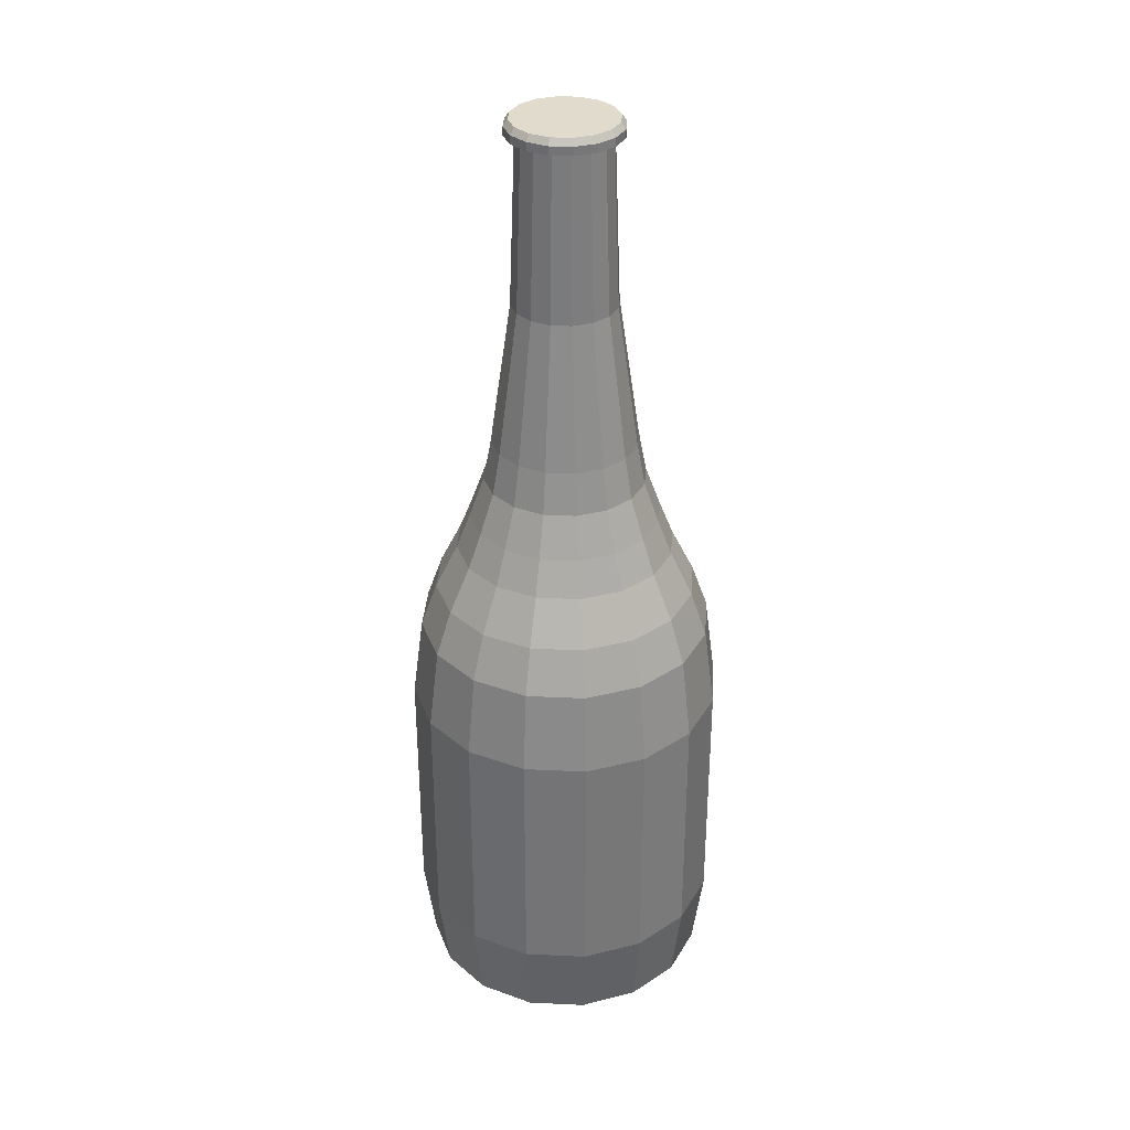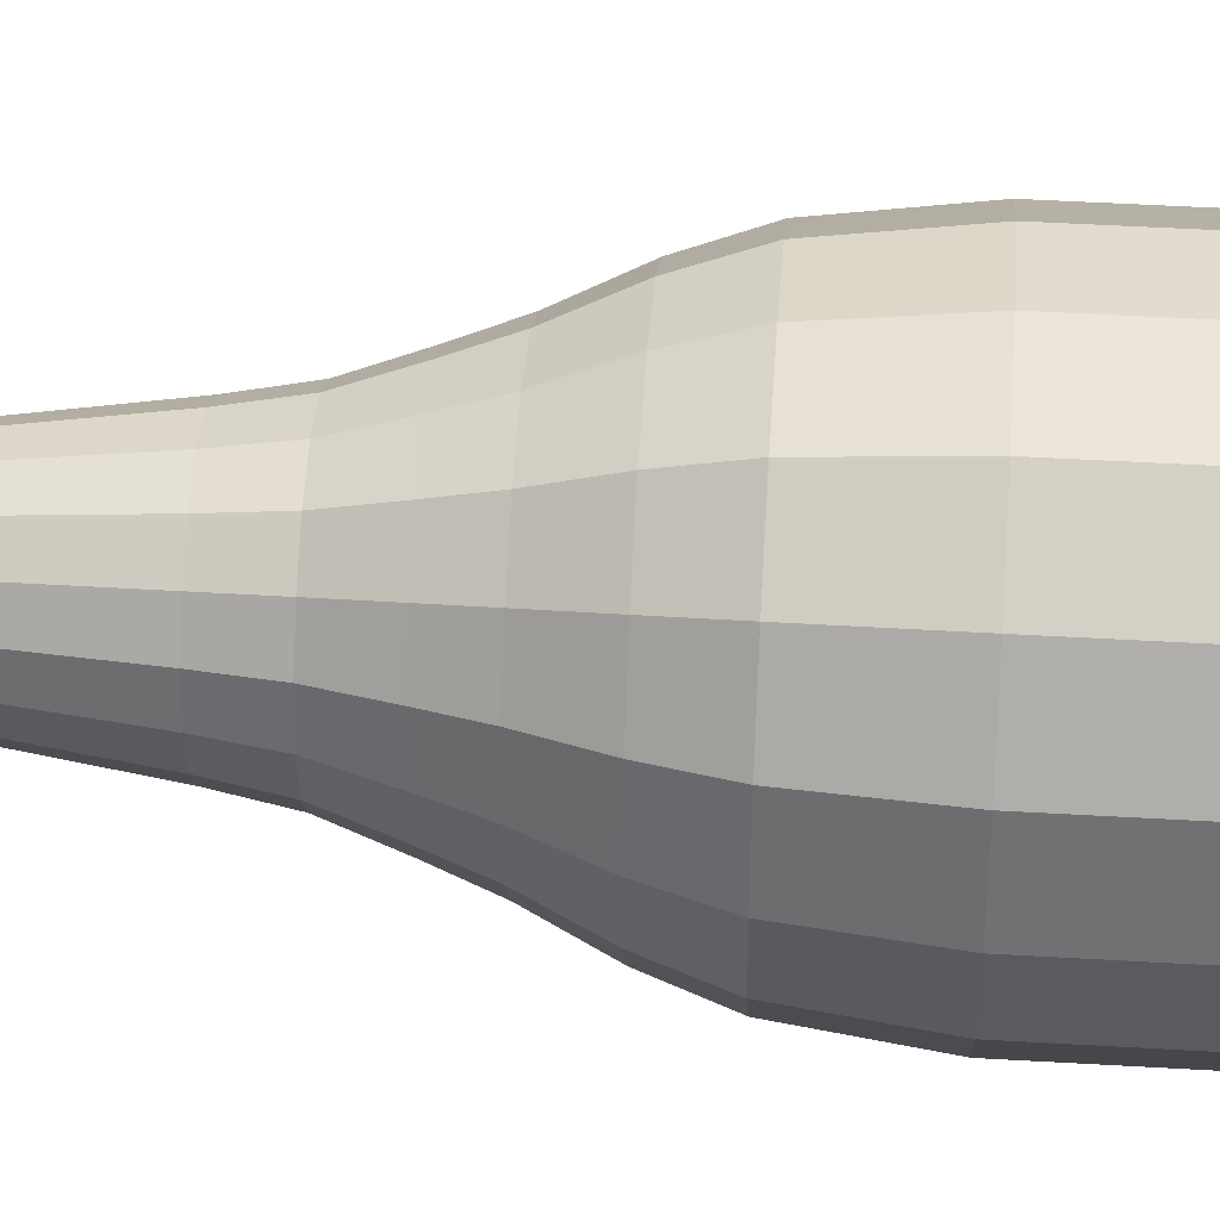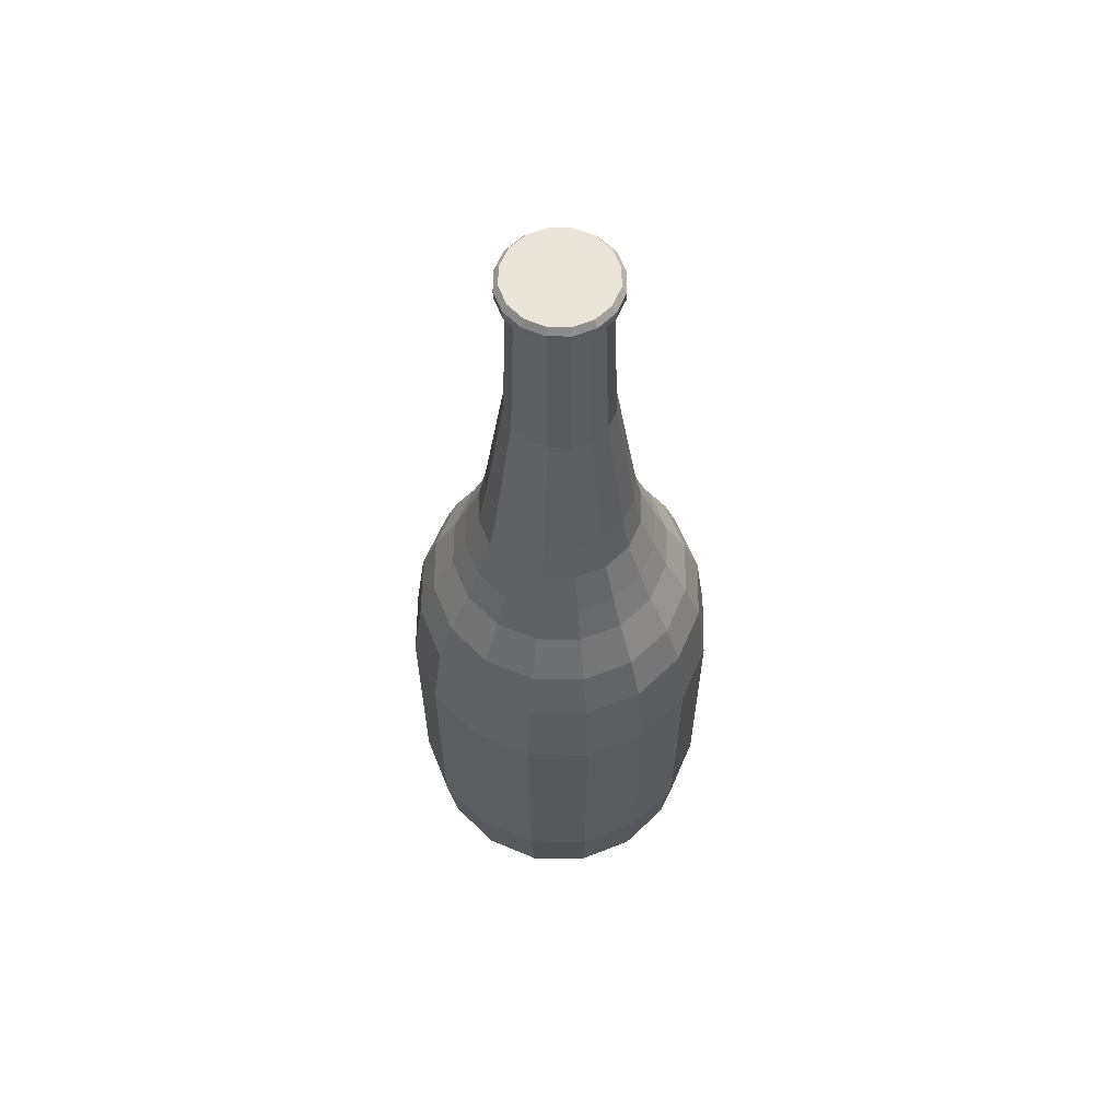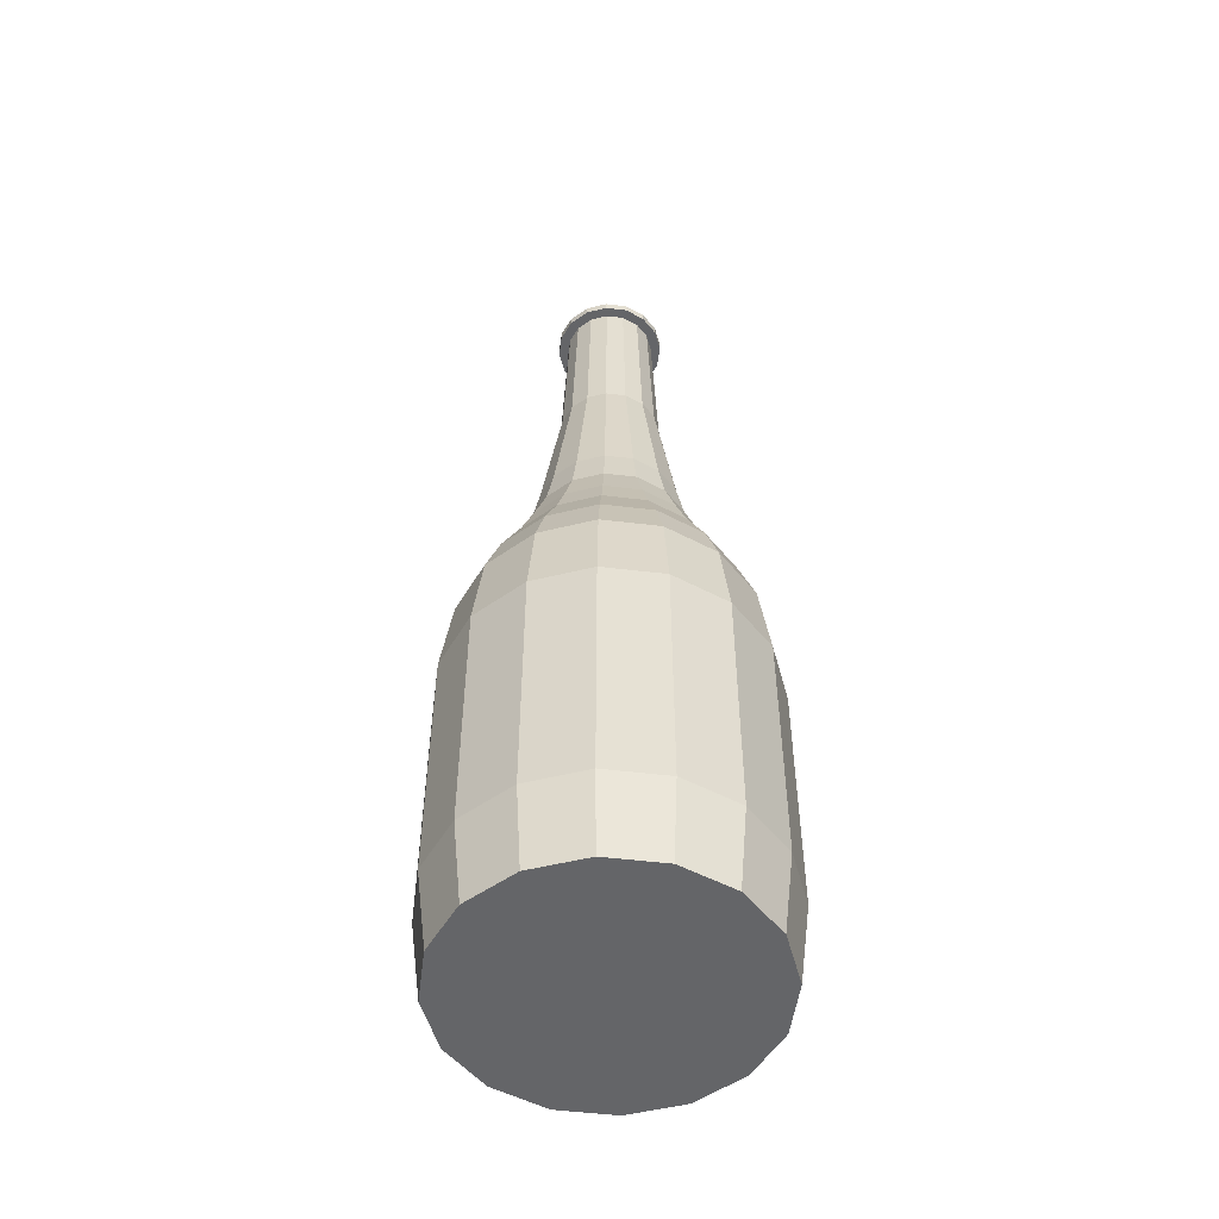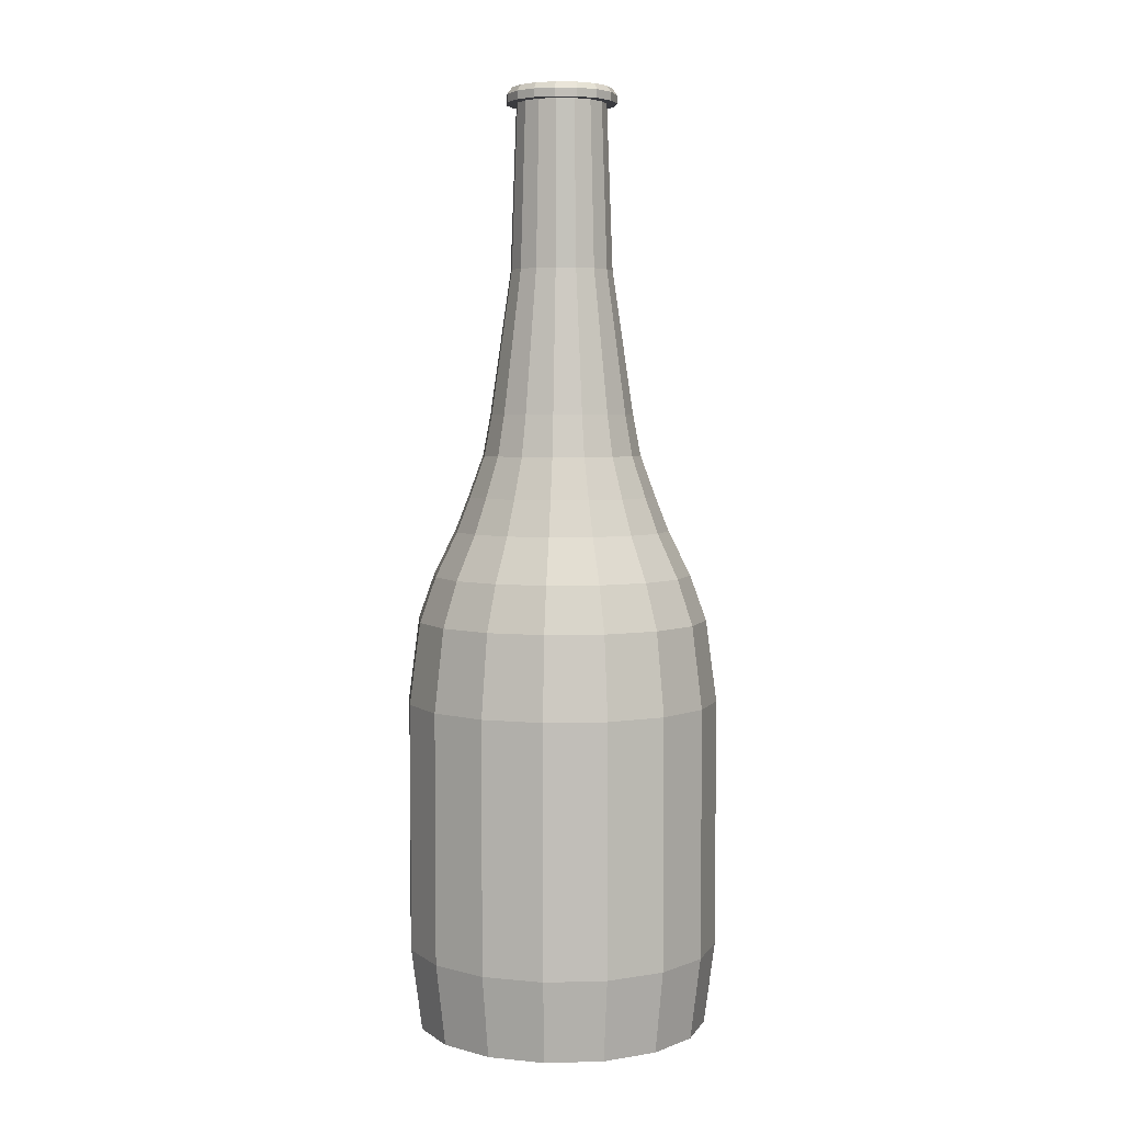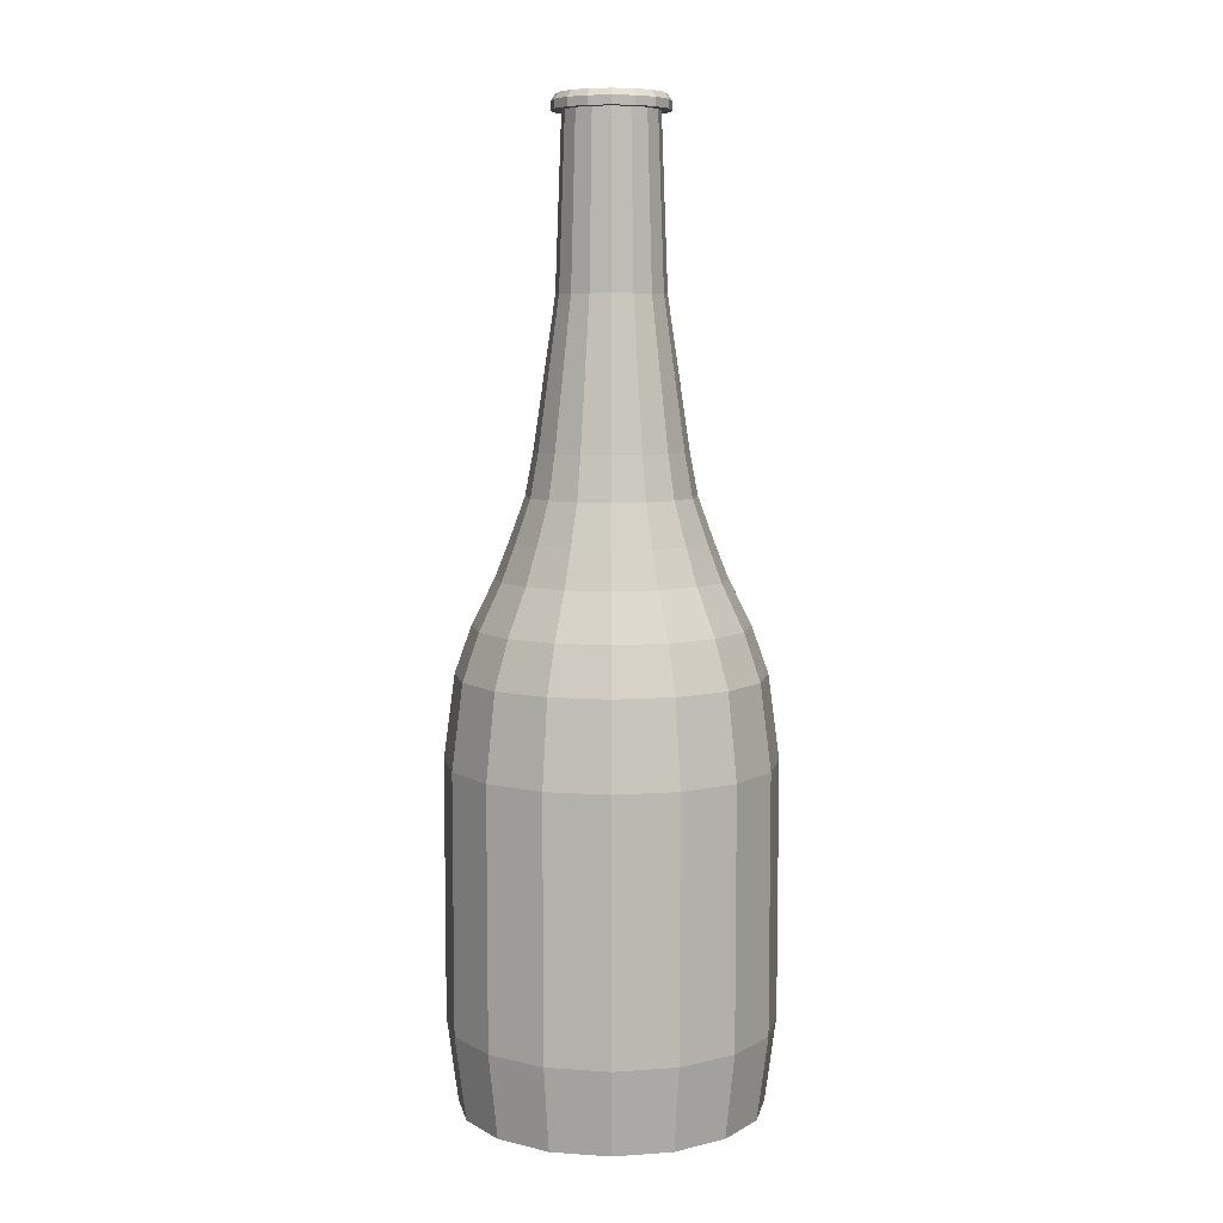
<metadata>
{"format":"obj","ext":"obj","renderer":"f3d","projection":"perspective","resolution":1024,"background":"white","views":[{"elev":33.3,"azim":59.9,"up":"+Z"},{"elev":45.5,"azim":93.9,"up":"+Y"},{"elev":60.9,"azim":12.0,"up":"+Z"},{"elev":-51.6,"azim":116.3,"up":"+Z"},{"elev":4.5,"azim":-38.6,"up":"+Z"},{"elev":7.3,"azim":-45.0,"up":"+Z"}]}
</metadata>
<code>
o Bottle_Cylinder.006
v 0.3186 -0.2677 0.008722
v 0.3186 -0.2677 0.2677
v 0.3116 -0.3029 0.008722
v 0.3116 -0.3029 0.2677
v 0.2916 -0.3328 0.008722
v 0.2916 -0.3328 0.2677
v 0.2618 -0.3527 0.008722
v 0.2618 -0.3527 0.2677
v 0.2266 -0.3597 0.008722
v 0.2266 -0.3597 0.2677
v 0.1914 -0.3527 0.008722
v 0.1914 -0.3527 0.2677
v 0.1616 -0.3328 0.008722
v 0.1616 -0.3328 0.2677
v 0.1416 -0.3029 0.008722
v 0.1416 -0.3029 0.2677
v 0.1346 -0.2677 0.008722
v 0.1346 -0.2677 0.2677
v 0.1416 -0.2325 0.008722
v 0.1416 -0.2325 0.2677
v 0.1616 -0.2027 0.008722
v 0.1616 -0.2027 0.2677
v 0.1914 -0.1828 0.008722
v 0.1914 -0.1828 0.2677
v 0.2266 -0.1758 0.008722
v 0.2266 -0.1758 0.2677
v 0.2618 -0.1828 0.008722
v 0.2618 -0.1828 0.2677
v 0.2916 -0.2027 0.008722
v 0.2916 -0.2027 0.2677
v 0.3116 -0.2325 0.008722
v 0.3116 -0.2325 0.2677
v 0.3253 -0.2677 0.06008
v 0.3253 -0.2677 0.2163
v 0.3178 -0.3055 0.2163
v 0.3178 -0.3055 0.06008
v 0.2964 -0.3375 0.2163
v 0.2964 -0.3375 0.06008
v 0.2644 -0.3589 0.2163
v 0.2644 -0.3589 0.06008
v 0.2266 -0.3665 0.2163
v 0.2266 -0.3665 0.06008
v 0.1888 -0.3589 0.2163
v 0.1888 -0.3589 0.06008
v 0.1568 -0.3375 0.2163
v 0.1568 -0.3375 0.06008
v 0.1354 -0.3055 0.2163
v 0.1354 -0.3055 0.06008
v 0.1279 -0.2677 0.2163
v 0.1279 -0.2677 0.06008
v 0.1354 -0.23 0.2163
v 0.1354 -0.23 0.06008
v 0.1568 -0.1979 0.2163
v 0.1568 -0.1979 0.06008
v 0.1888 -0.1765 0.2163
v 0.1888 -0.1765 0.06008
v 0.2266 -0.169 0.2163
v 0.2266 -0.169 0.06008
v 0.2644 -0.1765 0.2163
v 0.2644 -0.1765 0.06008
v 0.2964 -0.1979 0.2163
v 0.2964 -0.1979 0.06008
v 0.3178 -0.23 0.2163
v 0.3178 -0.23 0.06008
v 0.3022 -0.2991 0.2961
v 0.3084 -0.2677 0.2961
v 0.2845 -0.3256 0.2961
v 0.2579 -0.3433 0.2961
v 0.2266 -0.3496 0.2961
v 0.1953 -0.3433 0.2961
v 0.1687 -0.3256 0.2961
v 0.151 -0.2991 0.2961
v 0.1448 -0.2677 0.2961
v 0.151 -0.2364 0.2961
v 0.1687 -0.2099 0.2961
v 0.1953 -0.1921 0.2961
v 0.2266 -0.1859 0.2961
v 0.2579 -0.1921 0.2961
v 0.2845 -0.2099 0.2961
v 0.3022 -0.2364 0.2961
v 0.2895 -0.2938 0.324
v 0.2946 -0.2677 0.324
v 0.2747 -0.3159 0.324
v 0.2526 -0.3306 0.324
v 0.2266 -0.3358 0.324
v 0.2006 -0.3306 0.324
v 0.1785 -0.3159 0.324
v 0.1637 -0.2938 0.324
v 0.1586 -0.2677 0.324
v 0.1637 -0.2417 0.324
v 0.1785 -0.2196 0.324
v 0.2006 -0.2049 0.324
v 0.2266 -0.1997 0.324
v 0.2526 -0.2049 0.324
v 0.2747 -0.2196 0.324
v 0.2895 -0.2417 0.324
v 0.2816 -0.2905 0.3459
v 0.2861 -0.2677 0.3459
v 0.2687 -0.3098 0.3459
v 0.2494 -0.3227 0.3459
v 0.2266 -0.3273 0.3459
v 0.2038 -0.3227 0.3459
v 0.1845 -0.3098 0.3459
v 0.1716 -0.2905 0.3459
v 0.1671 -0.2677 0.3459
v 0.1716 -0.245 0.3459
v 0.1845 -0.2257 0.3459
v 0.2038 -0.2128 0.3459
v 0.2266 -0.2082 0.3459
v 0.2494 -0.2128 0.3459
v 0.2687 -0.2257 0.3459
v 0.2816 -0.245 0.3459
v 0.273 -0.2869 0.3716
v 0.2768 -0.2677 0.3716
v 0.2621 -0.3032 0.3716
v 0.2458 -0.3141 0.3716
v 0.2266 -0.3179 0.3716
v 0.2074 -0.3141 0.3716
v 0.1911 -0.3032 0.3716
v 0.1802 -0.2869 0.3716
v 0.1764 -0.2677 0.3716
v 0.1802 -0.2485 0.3716
v 0.1911 -0.2323 0.3716
v 0.2074 -0.2214 0.3716
v 0.2266 -0.2176 0.3716
v 0.2458 -0.2214 0.3716
v 0.2621 -0.2323 0.3716
v 0.273 -0.2485 0.3716
v 0.2684 -0.2851 0.3977
v 0.2719 -0.2677 0.3977
v 0.2586 -0.2998 0.3977
v 0.2439 -0.3096 0.3977
v 0.2266 -0.313 0.3977
v 0.2093 -0.3096 0.3977
v 0.1946 -0.2998 0.3977
v 0.1848 -0.2851 0.3977
v 0.1813 -0.2677 0.3977
v 0.1848 -0.2504 0.3977
v 0.1946 -0.2357 0.3977
v 0.2093 -0.2259 0.3977
v 0.2266 -0.2225 0.3977
v 0.2439 -0.2259 0.3977
v 0.2586 -0.2357 0.3977
v 0.2684 -0.2504 0.3977
v 0.2564 -0.2801 0.4875
v 0.2588 -0.2677 0.4875
v 0.2494 -0.2905 0.4875
v 0.2389 -0.2975 0.4875
v 0.2266 -0.3 0.4875
v 0.2143 -0.2975 0.4875
v 0.2038 -0.2905 0.4875
v 0.1968 -0.2801 0.4875
v 0.1944 -0.2677 0.4875
v 0.1968 -0.2554 0.4875
v 0.2038 -0.245 0.4875
v 0.2143 -0.238 0.4875
v 0.2266 -0.2355 0.4875
v 0.2389 -0.238 0.4875
v 0.2494 -0.245 0.4875
v 0.2564 -0.2554 0.4875
v 0.2529 -0.2786 0.5905
v 0.255 -0.2677 0.5905
v 0.2467 -0.2878 0.5905
v 0.2375 -0.294 0.5905
v 0.2266 -0.2962 0.5905
v 0.2157 -0.294 0.5905
v 0.2065 -0.2878 0.5905
v 0.2003 -0.2786 0.5905
v 0.1982 -0.2677 0.5905
v 0.2003 -0.2569 0.5905
v 0.2065 -0.2476 0.5905
v 0.2157 -0.2415 0.5905
v 0.2266 -0.2393 0.5905
v 0.2375 -0.2415 0.5905
v 0.2467 -0.2476 0.5905
v 0.2529 -0.2569 0.5905
v 0.2587 -0.281 0.5905
v 0.2614 -0.2677 0.5905
v 0.2512 -0.2923 0.5905
v 0.2399 -0.2999 0.5905
v 0.2266 -0.3025 0.5905
v 0.2133 -0.2999 0.5905
v 0.202 -0.2923 0.5905
v 0.1945 -0.281 0.5905
v 0.1918 -0.2677 0.5905
v 0.1945 -0.2544 0.5905
v 0.202 -0.2432 0.5905
v 0.2133 -0.2356 0.5905
v 0.2266 -0.233 0.5905
v 0.2399 -0.2356 0.5905
v 0.2512 -0.2432 0.5905
v 0.2587 -0.2544 0.5905
v 0.2587 -0.281 0.5957
v 0.2614 -0.2677 0.5957
v 0.2512 -0.2923 0.5957
v 0.2399 -0.2999 0.5957
v 0.2266 -0.3025 0.5957
v 0.2133 -0.2999 0.5957
v 0.202 -0.2923 0.5957
v 0.1945 -0.281 0.5957
v 0.1918 -0.2677 0.5957
v 0.1945 -0.2544 0.5957
v 0.202 -0.2432 0.5957
v 0.2133 -0.2356 0.5957
v 0.2266 -0.233 0.5957
v 0.2399 -0.2356 0.5957
v 0.2512 -0.2432 0.5957
v 0.2587 -0.2544 0.5957
v 0.2561 -0.28 0.5997
v 0.2585 -0.2677 0.5997
v 0.2492 -0.2903 0.5997
v 0.2388 -0.2973 0.5997
v 0.2266 -0.2997 0.5997
v 0.2144 -0.2973 0.5997
v 0.204 -0.2903 0.5997
v 0.1971 -0.28 0.5997
v 0.1946 -0.2677 0.5997
v 0.1971 -0.2555 0.5997
v 0.204 -0.2452 0.5997
v 0.2144 -0.2382 0.5997
v 0.2266 -0.2358 0.5997
v 0.2388 -0.2382 0.5997
v 0.2492 -0.2452 0.5997
v 0.2561 -0.2555 0.5997
f 34 2 4 35
f 35 4 6 37
f 37 6 8 39
f 39 8 10 41
f 41 10 12 43
f 43 12 14 45
f 45 14 16 47
f 47 16 18 49
f 49 18 20 51
f 51 20 22 53
f 53 22 24 55
f 55 24 26 57
f 57 26 28 59
f 59 28 30 61
f 6 4 65 67
f 61 30 32 63
f 63 32 2 34
f 1 3 5 7 9 11 13 15 17 19 21 23 25 27 29 31
f 31 64 33 1
f 64 63 34 33
f 29 62 64 31
f 62 61 63 64
f 27 60 62 29
f 60 59 61 62
f 25 58 60 27
f 58 57 59 60
f 23 56 58 25
f 56 55 57 58
f 21 54 56 23
f 54 53 55 56
f 19 52 54 21
f 52 51 53 54
f 17 50 52 19
f 50 49 51 52
f 15 48 50 17
f 48 47 49 50
f 13 46 48 15
f 46 45 47 48
f 11 44 46 13
f 44 43 45 46
f 9 42 44 11
f 42 41 43 44
f 7 40 42 9
f 40 39 41 42
f 5 38 40 7
f 38 37 39 40
f 3 36 38 5
f 36 35 37 38
f 1 33 36 3
f 33 34 35 36
f 77 76 92 93
f 16 14 71 72
f 26 24 76 77
f 12 10 69 70
f 22 20 74 75
f 32 30 79 80
f 8 6 67 68
f 18 16 72 73
f 28 26 77 78
f 4 2 66 65
f 14 12 70 71
f 24 22 75 76
f 2 32 80 66
f 10 8 68 69
f 20 18 73 74
f 30 28 78 79
f 91 90 106 107
f 70 69 85 86
f 78 77 93 94
f 71 70 86 87
f 79 78 94 95
f 72 71 87 88
f 80 79 95 96
f 73 72 88 89
f 65 66 82 81
f 66 80 96 82
f 74 73 89 90
f 67 65 81 83
f 75 74 90 91
f 68 67 83 84
f 76 75 91 92
f 69 68 84 85
f 112 111 127 128
f 84 83 99 100
f 92 91 107 108
f 85 84 100 101
f 93 92 108 109
f 86 85 101 102
f 94 93 109 110
f 87 86 102 103
f 95 94 110 111
f 88 87 103 104
f 96 95 111 112
f 89 88 104 105
f 81 82 98 97
f 82 96 112 98
f 90 89 105 106
f 83 81 97 99
f 118 117 133 134
f 105 104 120 121
f 97 98 114 113
f 98 112 128 114
f 106 105 121 122
f 99 97 113 115
f 107 106 122 123
f 100 99 115 116
f 108 107 123 124
f 101 100 116 117
f 109 108 124 125
f 102 101 117 118
f 110 109 125 126
f 103 102 118 119
f 111 110 126 127
f 104 103 119 120
f 139 138 154 155
f 126 125 141 142
f 119 118 134 135
f 127 126 142 143
f 120 119 135 136
f 128 127 143 144
f 121 120 136 137
f 113 114 130 129
f 114 128 144 130
f 122 121 137 138
f 115 113 129 131
f 123 122 138 139
f 116 115 131 132
f 124 123 139 140
f 117 116 132 133
f 125 124 140 141
f 160 159 175 176
f 132 131 147 148
f 140 139 155 156
f 133 132 148 149
f 141 140 156 157
f 134 133 149 150
f 142 141 157 158
f 135 134 150 151
f 143 142 158 159
f 136 135 151 152
f 144 143 159 160
f 137 136 152 153
f 129 130 146 145
f 130 144 160 146
f 138 137 153 154
f 131 129 145 147
f 166 165 181 182
f 153 152 168 169
f 145 146 162 161
f 146 160 176 162
f 154 153 169 170
f 147 145 161 163
f 155 154 170 171
f 148 147 163 164
f 156 155 171 172
f 149 148 164 165
f 157 156 172 173
f 150 149 165 166
f 158 157 173 174
f 151 150 166 167
f 159 158 174 175
f 152 151 167 168
f 187 186 202 203
f 174 173 189 190
f 167 166 182 183
f 175 174 190 191
f 168 167 183 184
f 176 175 191 192
f 169 168 184 185
f 161 162 178 177
f 162 176 192 178
f 170 169 185 186
f 163 161 177 179
f 171 170 186 187
f 164 163 179 180
f 172 171 187 188
f 165 164 180 181
f 173 172 188 189
f 208 207 223 224
f 180 179 195 196
f 188 187 203 204
f 181 180 196 197
f 189 188 204 205
f 182 181 197 198
f 190 189 205 206
f 183 182 198 199
f 191 190 206 207
f 184 183 199 200
f 192 191 207 208
f 185 184 200 201
f 177 178 194 193
f 178 192 208 194
f 186 185 201 202
f 179 177 193 195
f 209 210 224 223 222 221 220 219 218 217 216 215 214 213 212 211
f 201 200 216 217
f 193 194 210 209
f 194 208 224 210
f 202 201 217 218
f 195 193 209 211
f 203 202 218 219
f 196 195 211 212
f 204 203 219 220
f 197 196 212 213
f 205 204 220 221
f 198 197 213 214
f 206 205 221 222
f 199 198 214 215
f 207 206 222 223
f 200 199 215 216

</code>
